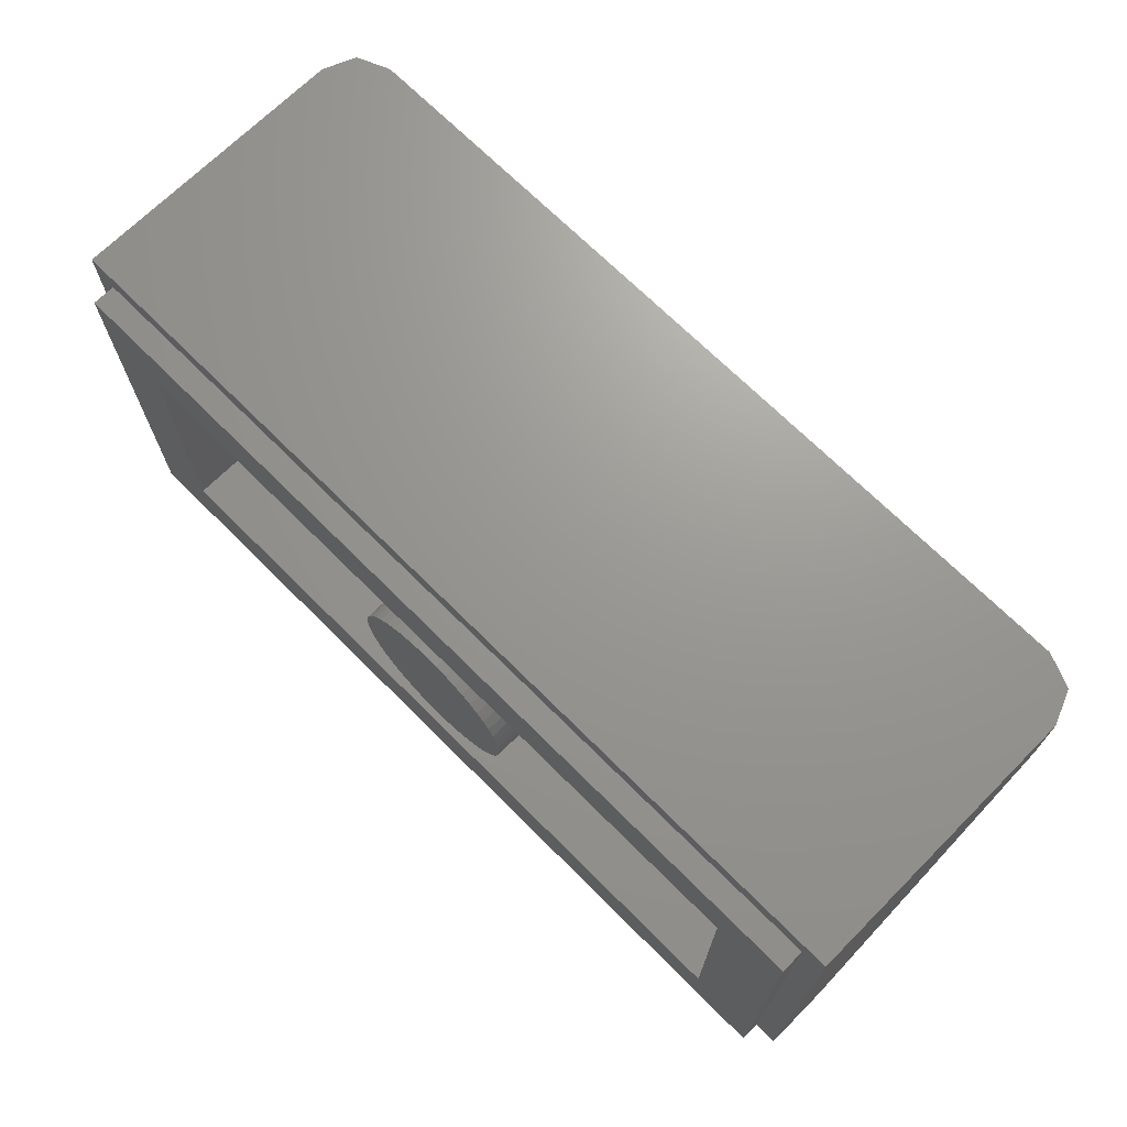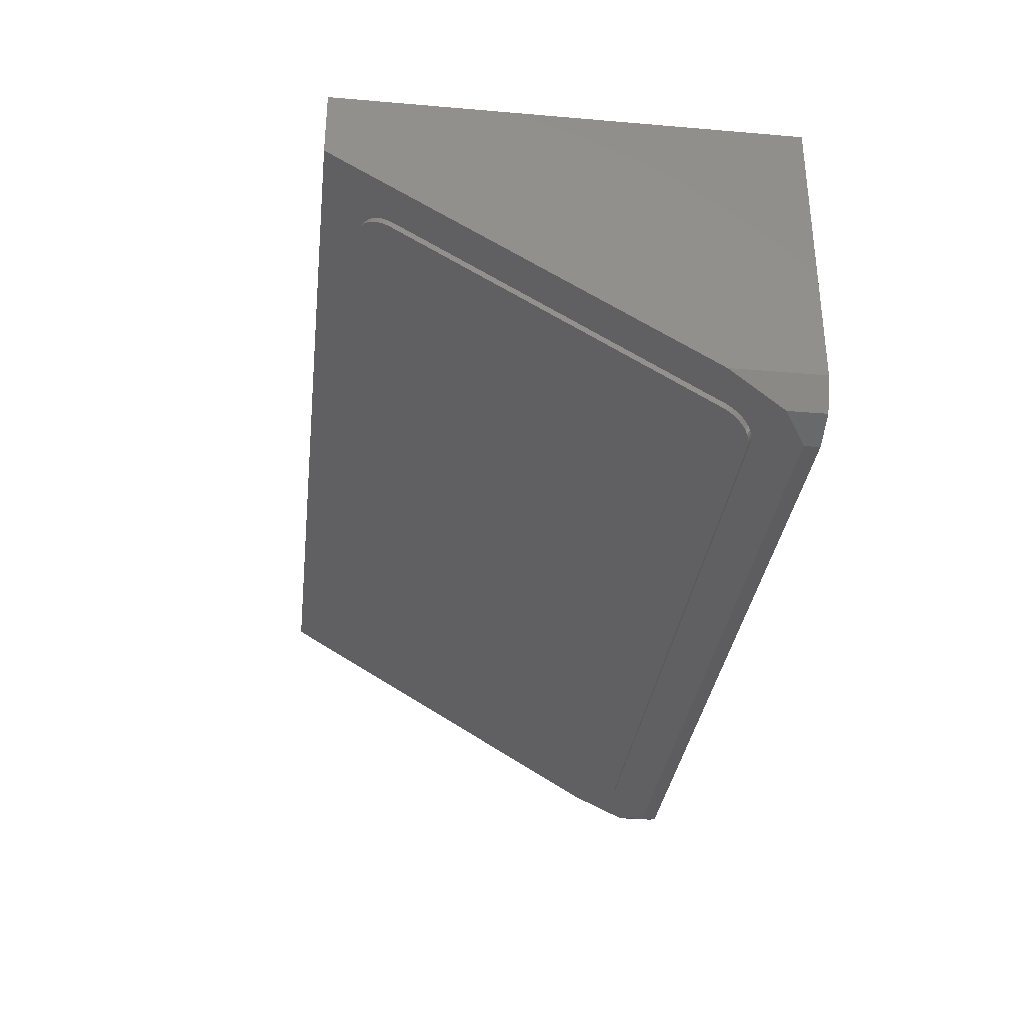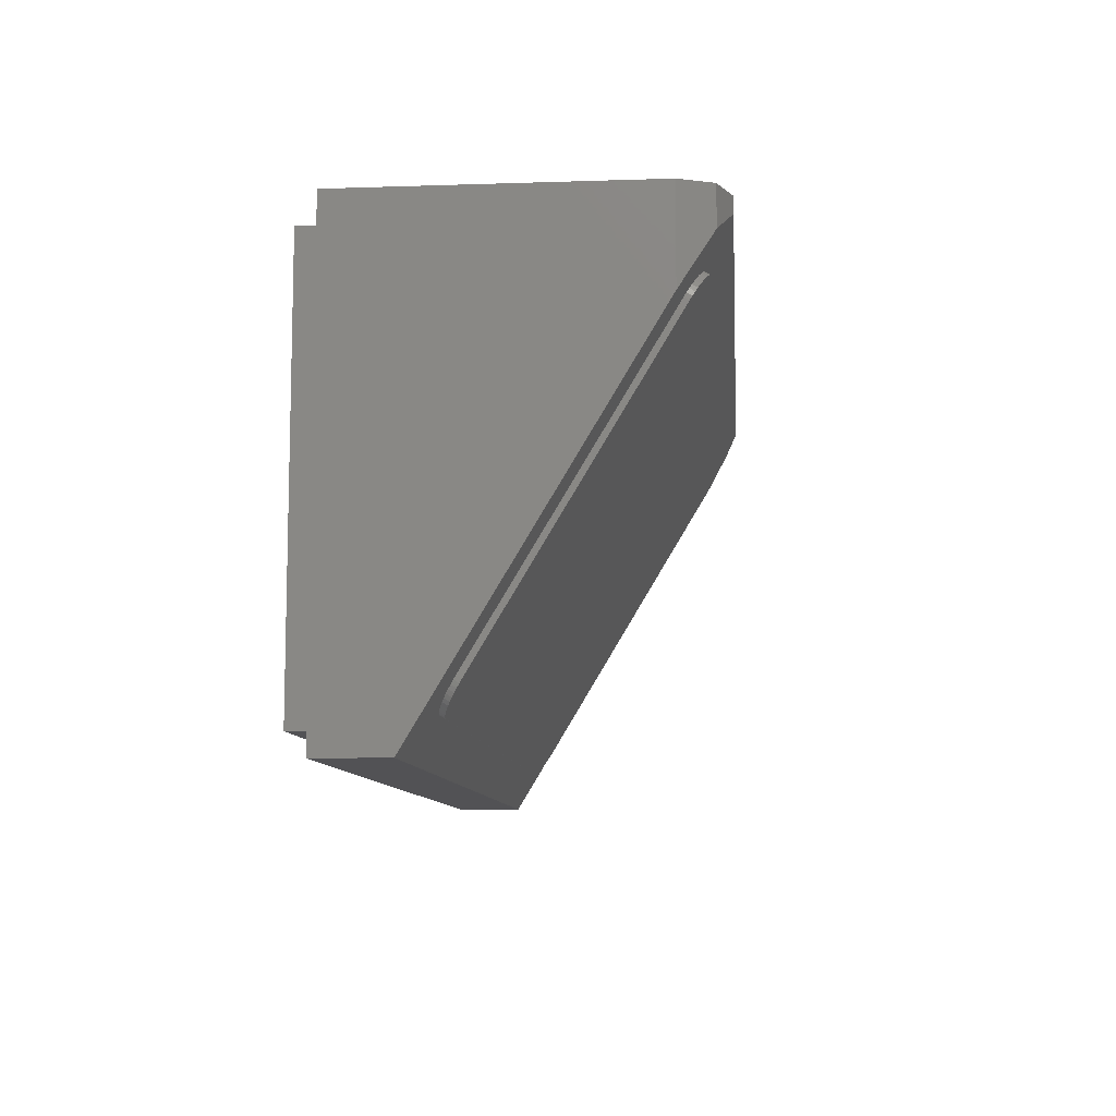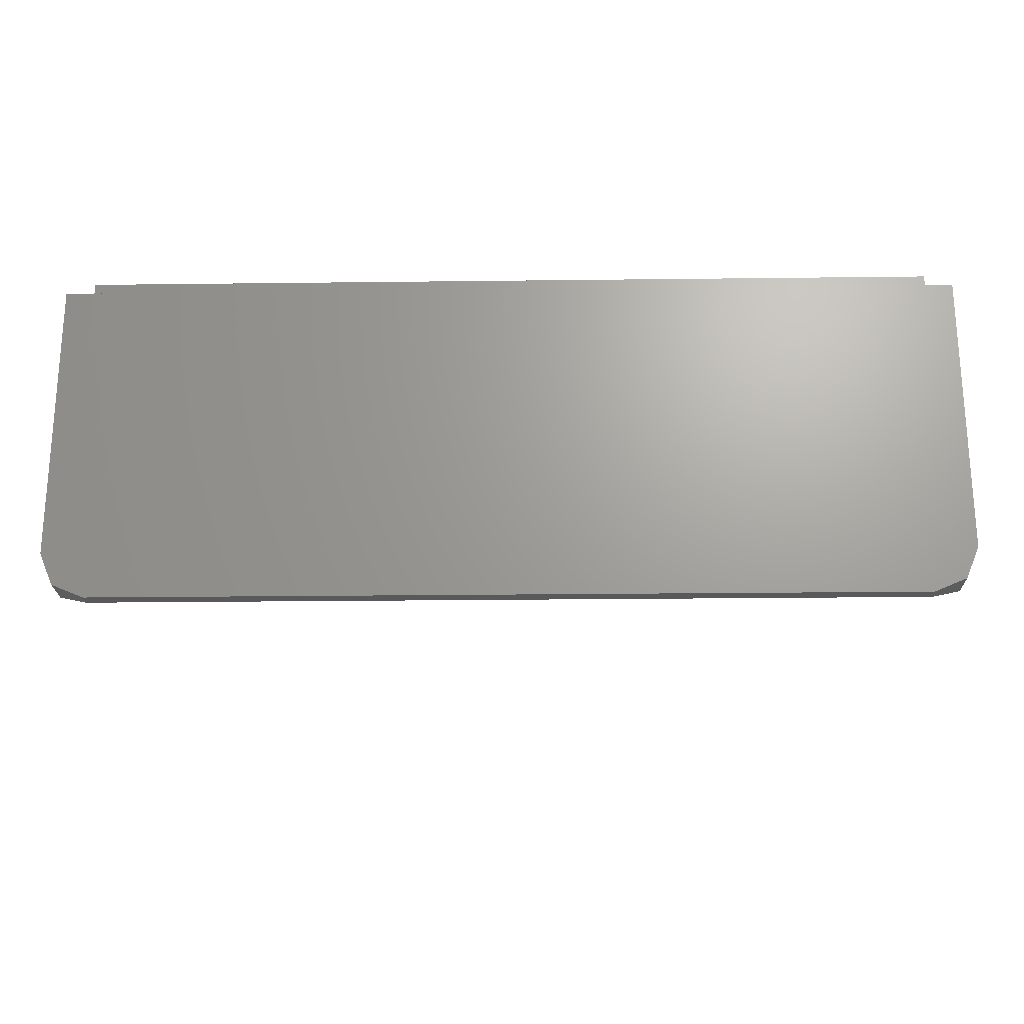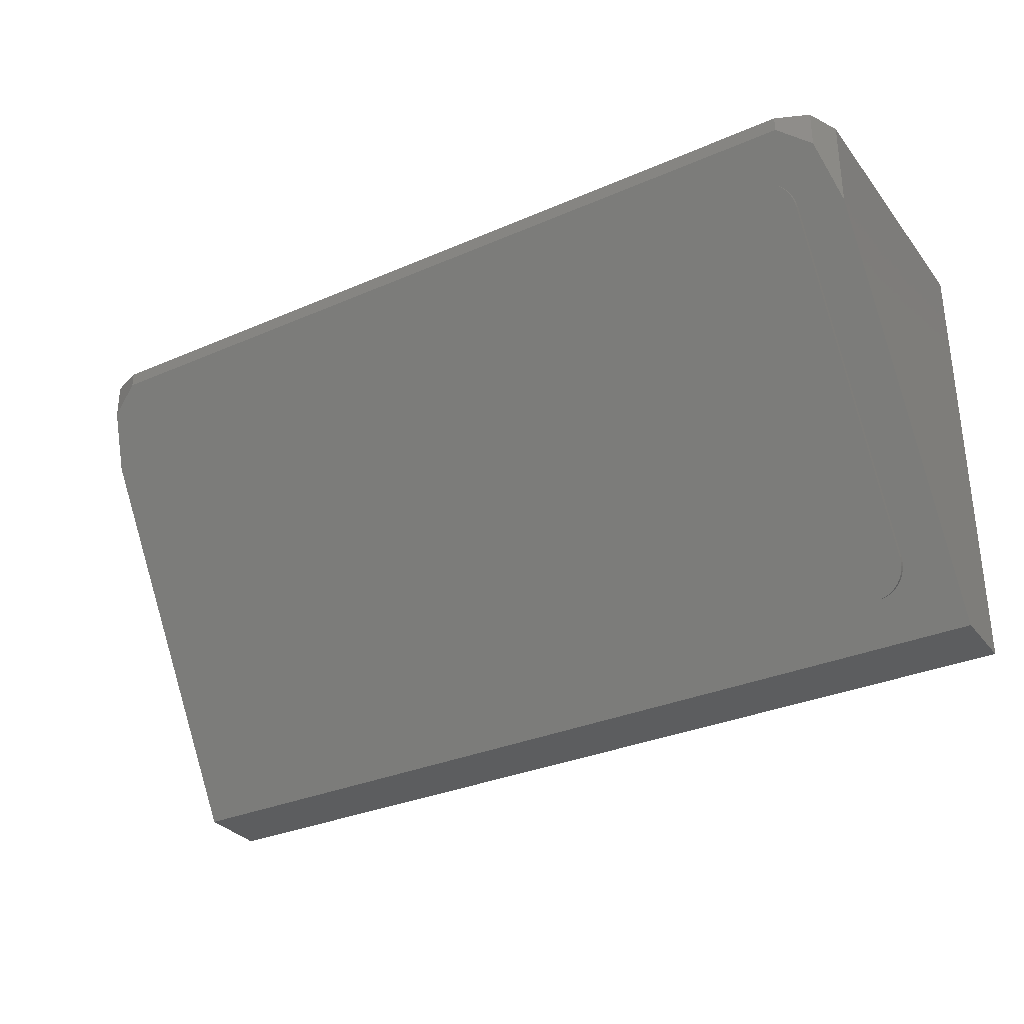
<metadata>
{"format":"stl","ext":"stl","renderer":"f3d","projection":"perspective","resolution":1024,"background":"white","views":[{"elev":69.9,"azim":-135.0,"up":"+Z"},{"elev":-32.9,"azim":-96.7,"up":"+Y"},{"elev":-9.3,"azim":-85.1,"up":"+Z"},{"elev":-22.0,"azim":1.2,"up":"+Y"},{"elev":-31.9,"azim":31.4,"up":"+Z"}]}
</metadata>
<code>
# stl→obj: 278 verts, 496 faces
v -4.918 -1.47 -2.217
v -5.244 -1.6 -2
v -4.918 -1.6 -2.217
v -4 -1.6 -2.4
v -4 -1.36 -2.4
v -3.082 -1.6 -2.217
v -3.082 -1.47 -2.217
v -2.756 -1.6 -2
v 3.082 -1.47 -2.217
v 2.756 -1.6 -2
v 3.082 -1.6 -2.217
v 4 -1.6 -2.4
v 4 -1.36 -2.4
v 4.918 -1.6 -2.217
v 4.918 -1.47 -2.217
v 5.244 -1.6 -2
v -6.4 -1.36 -2.4
v 6.4 -1.36 -2.4
v -6.4 -4.24 2.4
v 6.4 -4.24 2.4
v 6.4 0 2.4
v -6.4 0 2.4
v 6.4 0 -2.4
v -6.4 0 -2.4
v 7.6 0 3.6
v 7.6 -0.4 3.6
v 7.6 -0.4 -3.6
v 7.6 0 -3.6
v -7.6 0 3.6
v -7.6 -0.4 3.6
v -7.6 0 -3.6
v -7.6 -0.4 -3.6
v -8 -0.4 -4
v 8 -0.4 -4
v 8 -1.6 -4
v -8 -1.6 -4
v -0.6123 -1.913 -1.478
v -0.6123 -1.84 -1.478
v 0 -1.84 -1.6
v -1.131 -2.121 -1.131
v -1.131 -1.84 -1.131
v -1.478 -2.433 -0.6123
v -1.478 -1.84 -0.6123
v -1.6 -2.8 0
v -1.6 -1.84 0
v -1.478 -3.167 0.6123
v -1.478 -1.84 0.6123
v -1.131 -3.479 1.131
v -1.131 -1.84 1.131
v -0.6123 -3.687 1.478
v -0.6123 -1.84 1.478
v 0 -3.76 1.6
v 0 -1.84 1.6
v 0.6123 -3.687 1.478
v 0.6123 -1.84 1.478
v 1.131 -3.479 1.131
v 1.131 -1.84 1.131
v 1.478 -3.167 0.6123
v 1.478 -1.84 0.6123
v 1.6 -2.8 0
v 1.6 -1.84 0
v 1.478 -2.433 -0.6123
v 1.478 -1.84 -0.6123
v 1.131 -2.121 -1.131
v 1.131 -1.84 -1.131
v 0.6123 -1.913 -1.478
v 0.6123 -1.84 -1.478
v 0 0 0
v 1.586 0 0.2088
v 1.6 0 0
v 1.545 0 0.4141
v 1.478 0 0.6123
v 1.386 0 0.8
v 1.269 0 0.9741
v 1.131 0 1.131
v 0.9741 0 1.269
v 0.8 0 1.386
v 0.6123 0 1.478
v 0.4141 0 1.545
v 0.2088 0 1.586
v 0 0 1.6
v -0.2088 0 1.586
v -0.4141 0 1.545
v -0.6123 0 1.478
v -0.8 0 1.386
v -0.9741 0 1.269
v -1.131 0 1.131
v -1.269 0 0.9741
v -1.386 0 0.8
v -1.478 0 0.6123
v -1.545 0 0.4141
v -1.586 0 0.2088
v -1.6 0 0
v -1.586 0 -0.2088
v -1.545 0 -0.4141
v -1.478 0 -0.6123
v -1.386 0 -0.8
v -1.269 0 -0.9741
v -1.131 0 -1.131
v -0.9741 0 -1.269
v -0.8 0 -1.386
v -0.6123 0 -1.478
v -0.4141 0 -1.545
v -0.2088 0 -1.586
v 0 0 -1.6
v 0.2088 0 -1.586
v 0.4141 0 -1.545
v 0.6123 0 -1.478
v 0.8 0 -1.386
v 0.9741 0 -1.269
v 1.131 0 -1.131
v 1.269 0 -0.9741
v 1.386 0 -0.8
v 1.478 0 -0.6123
v 1.545 0 -0.4141
v 1.586 0 -0.2088
v 1.586 -1.84 0.2088
v 1.545 -1.84 0.4141
v 1.386 -1.84 0.8
v 1.269 -1.84 0.9741
v 0.9741 -1.84 1.269
v 0.8 -1.84 1.386
v 0.4141 -1.84 1.545
v 0.2088 -1.84 1.586
v -0.2088 -1.84 1.586
v -0.4141 -1.84 1.545
v -0.8 -1.84 1.386
v -0.9741 -1.84 1.269
v -1.269 -1.84 0.9741
v -1.386 -1.84 0.8
v -1.545 -1.84 0.4141
v -1.586 -1.84 0.2088
v -1.586 -1.84 -0.2088
v -1.545 -1.84 -0.4141
v -1.386 -1.84 -0.8
v -1.269 -1.84 -0.9741
v -0.9741 -1.84 -1.269
v -0.8 -1.84 -1.386
v -0.4141 -1.84 -1.545
v -0.2088 -1.84 -1.586
v 0.2088 -1.84 -1.586
v 0.4141 -1.84 -1.545
v 0.8 -1.84 -1.386
v 0.9741 -1.84 -1.269
v 1.269 -1.84 -0.9741
v 1.386 -1.84 -0.8
v 1.545 -1.84 -0.4141
v 1.586 -1.84 -0.2088
v 7.2 -6.24 4
v 7.2 -6.24 3.733
v 7.764 -6.004 3.34
v 7.764 -6.004 4
v 8 -5.44 2.4
v 8 -5.44 4
v 8 -0.4 4
v -7.764 -6.004 3.34
v -7.2 -6.24 3.733
v -7.2 -6.24 4
v -7.764 -6.004 4
v -8 -5.44 2.4
v -8 -5.44 4
v -8 -0.4 4
v -6.6 -5.828 3.047
v -7.2 -5.52 2.533
v -7.195 -5.56 2.6
v -6.678 -5.826 3.043
v -7.179 -5.6 2.666
v -6.755 -5.818 3.03
v -7.154 -5.638 2.73
v -6.83 -5.805 3.008
v -7.12 -5.674 2.79
v -6.9 -5.787 2.978
v -7.076 -5.708 2.846
v -6.965 -5.765 2.941
v -7.024 -5.738 2.897
v 6.6 -5.828 3.047
v 7.195 -5.56 2.6
v 7.2 -5.52 2.533
v 6.678 -5.826 3.043
v 7.179 -5.6 2.666
v 6.755 -5.818 3.03
v 7.154 -5.638 2.73
v 6.83 -5.805 3.008
v 7.12 -5.674 2.79
v 6.9 -5.787 2.978
v 7.076 -5.708 2.846
v 6.965 -5.765 2.941
v 7.024 -5.738 2.897
v 6.6 -2.012 -3.314
v -6.6 -2.012 -3.314
v -6.6 -5.914 2.996
v 6.6 -5.914 2.996
v 6.6 -2.097 -3.365
v -6.6 -2.097 -3.365
v -7.195 -2.28 -2.867
v -7.2 -2.32 -2.8
v -6.678 -2.014 -3.31
v -7.179 -2.24 -2.933
v -6.755 -2.022 -3.296
v -7.154 -2.202 -2.996
v -6.83 -2.035 -3.275
v -7.12 -2.166 -3.057
v -6.9 -2.053 -3.245
v -7.076 -2.132 -3.113
v -6.965 -2.075 -3.208
v -7.024 -2.102 -3.163
v 7.2 -2.32 -2.8
v 7.195 -2.28 -2.867
v 6.678 -2.014 -3.31
v 7.179 -2.24 -2.933
v 6.755 -2.022 -3.296
v 7.154 -2.202 -2.996
v 6.83 -2.035 -3.275
v 7.12 -2.166 -3.057
v 6.9 -2.053 -3.245
v 7.076 -2.132 -3.113
v 6.965 -2.075 -3.208
v 7.024 -2.102 -3.163
v -7.2 -5.606 2.481
v -7.195 -5.646 2.549
v -7.179 -5.685 2.615
v -7.154 -5.724 2.678
v -7.12 -5.76 2.739
v -7.076 -5.793 2.795
v -7.024 -5.824 2.845
v -6.965 -5.85 2.889
v -6.9 -5.873 2.927
v -6.83 -5.891 2.957
v -6.755 -5.904 2.978
v -6.678 -5.912 2.991
v 7.2 -5.606 2.481
v 7.195 -5.646 2.549
v 7.179 -5.685 2.615
v 7.154 -5.724 2.678
v 7.12 -5.76 2.739
v 7.076 -5.793 2.795
v 7.024 -5.824 2.845
v 6.965 -5.85 2.889
v 6.9 -5.873 2.927
v 6.83 -5.891 2.957
v 6.755 -5.904 2.978
v 6.678 -5.912 2.991
v -7.2 -2.406 -2.851
v -7.195 -2.366 -2.918
v -7.179 -2.326 -2.984
v -7.154 -2.288 -3.048
v -7.12 -2.252 -3.108
v -7.076 -2.218 -3.164
v -7.024 -2.188 -3.215
v -6.965 -2.161 -3.259
v -6.9 -2.139 -3.296
v -6.83 -2.121 -3.326
v -6.755 -2.108 -3.348
v -6.678 -2.1 -3.361
v 7.2 -2.406 -2.851
v 7.195 -2.366 -2.918
v 7.179 -2.326 -2.984
v 7.154 -2.288 -3.048
v 7.12 -2.252 -3.108
v 7.076 -2.218 -3.164
v 7.024 -2.188 -3.215
v 6.965 -2.161 -3.259
v 6.9 -2.139 -3.296
v 6.83 -2.121 -3.326
v 6.755 -2.108 -3.348
v 6.678 -2.1 -3.361
v -7.2 -5.158 1.735
v -7.2 -4.89 1.289
v -7.2 -4.767 1.084
v -7.2 -3.264 -1.42
v -7.2 -3.141 -1.626
v -7.2 -2.873 -2.072
v 7.2 -5.158 1.735
v 7.2 -4.89 1.289
v 7.2 -4.767 1.084
v 7.2 -3.264 -1.42
v 7.2 -3.141 -1.626
v 7.2 -2.873 -2.072
f 1 2 3
f 3 4 5
f 5 1 3
f 4 6 7
f 7 5 4
f 6 8 7
f 3 2 8
f 8 6 3
f 3 6 4
f 9 10 11
f 11 12 13
f 13 9 11
f 12 14 15
f 15 13 12
f 14 16 15
f 11 10 16
f 16 14 11
f 12 11 14
f 2 1 17
f 5 17 1
f 10 9 7
f 7 8 10
f 9 13 5
f 5 7 9
f 15 18 13
f 16 18 15
f 2 17 19
f 8 2 19
f 20 10 8
f 8 19 20
f 20 18 16
f 20 16 10
f 21 20 19
f 19 22 21
f 17 18 23
f 23 24 17
f 20 21 23
f 23 18 20
f 19 17 24
f 24 22 19
f 25 26 27
f 27 28 25
f 29 30 26
f 26 25 29
f 31 32 30
f 30 29 31
f 28 27 32
f 32 31 28
f 23 21 25
f 25 28 23
f 22 24 31
f 31 29 22
f 24 23 28
f 28 31 24
f 21 22 29
f 29 25 21
f 33 32 27
f 27 34 33
f 34 35 36
f 36 33 34
f 37 38 39
f 37 40 41
f 41 38 37
f 40 42 43
f 43 41 40
f 42 44 45
f 45 43 42
f 44 46 47
f 47 45 44
f 46 48 49
f 49 47 46
f 48 50 51
f 51 49 48
f 50 52 53
f 53 51 50
f 52 54 55
f 55 53 52
f 54 56 57
f 57 55 54
f 56 58 59
f 59 57 56
f 58 60 61
f 61 59 58
f 60 62 63
f 63 61 60
f 62 64 65
f 65 63 62
f 64 66 67
f 67 65 64
f 67 66 39
f 68 69 70
f 68 71 69
f 68 72 71
f 68 73 72
f 68 74 73
f 68 75 74
f 68 76 75
f 68 77 76
f 68 78 77
f 68 79 78
f 68 80 79
f 68 81 80
f 68 82 81
f 68 83 82
f 68 84 83
f 68 85 84
f 68 86 85
f 68 87 86
f 68 88 87
f 68 89 88
f 68 90 89
f 68 91 90
f 68 92 91
f 68 93 92
f 68 94 93
f 68 95 94
f 68 96 95
f 68 97 96
f 68 98 97
f 68 99 98
f 68 100 99
f 68 101 100
f 68 102 101
f 68 103 102
f 68 104 103
f 68 105 104
f 68 106 105
f 68 107 106
f 68 108 107
f 68 109 108
f 68 110 109
f 68 111 110
f 68 112 111
f 68 113 112
f 68 114 113
f 68 115 114
f 68 116 115
f 68 70 116
f 69 61 70
f 61 69 117
f 71 117 69
f 117 71 118
f 72 118 71
f 118 72 59
f 73 59 72
f 59 73 119
f 74 119 73
f 119 74 120
f 75 120 74
f 120 75 57
f 76 57 75
f 57 76 121
f 77 121 76
f 121 77 122
f 78 122 77
f 122 78 55
f 79 55 78
f 55 79 123
f 80 123 79
f 123 80 124
f 81 124 80
f 124 81 53
f 82 53 81
f 53 82 125
f 83 125 82
f 125 83 126
f 84 126 83
f 126 84 51
f 85 51 84
f 51 85 127
f 86 127 85
f 127 86 128
f 87 128 86
f 128 87 49
f 88 49 87
f 49 88 129
f 89 129 88
f 129 89 130
f 90 130 89
f 130 90 47
f 91 47 90
f 47 91 131
f 92 131 91
f 131 92 132
f 93 132 92
f 132 93 45
f 94 45 93
f 45 94 133
f 95 133 94
f 133 95 134
f 96 134 95
f 134 96 43
f 97 43 96
f 43 97 135
f 98 135 97
f 135 98 136
f 99 136 98
f 136 99 41
f 100 41 99
f 41 100 137
f 101 137 100
f 137 101 138
f 102 138 101
f 138 102 38
f 103 38 102
f 38 103 139
f 104 139 103
f 139 104 140
f 105 140 104
f 140 105 39
f 106 39 105
f 39 106 141
f 107 141 106
f 141 107 142
f 108 142 107
f 142 108 67
f 109 67 108
f 67 109 143
f 110 143 109
f 143 110 144
f 111 144 110
f 144 111 65
f 112 65 111
f 65 112 145
f 113 145 112
f 145 113 146
f 114 146 113
f 146 114 63
f 115 63 114
f 63 115 147
f 116 147 115
f 147 116 148
f 70 148 116
f 148 70 61
f 149 150 151
f 151 152 149
f 152 151 153
f 153 154 152
f 155 154 153
f 153 35 155
f 35 34 155
f 149 152 154
f 156 157 158
f 158 159 156
f 160 156 159
f 159 161 160
f 160 161 162
f 162 36 160
f 33 36 162
f 159 158 161
f 158 157 150
f 150 149 158
f 161 158 149
f 149 154 161
f 162 161 154
f 154 155 162
f 27 26 155
f 155 34 27
f 162 155 26
f 26 30 162
f 33 162 30
f 30 32 33
f 151 150 153
f 157 156 160
f 157 160 153
f 153 150 157
f 36 35 153
f 153 160 36
f 163 164 165
f 165 166 163
f 166 165 167
f 167 168 166
f 168 167 169
f 169 170 168
f 170 169 171
f 171 172 170
f 172 171 173
f 173 174 172
f 174 173 175
f 176 177 178
f 177 176 179
f 179 180 177
f 180 179 181
f 181 182 180
f 182 181 183
f 183 184 182
f 184 183 185
f 185 186 184
f 186 185 187
f 187 188 186
f 163 176 189
f 189 190 163
f 163 191 192
f 192 176 163
f 189 193 194
f 194 190 189
f 190 195 196
f 195 190 197
f 197 198 195
f 198 197 199
f 199 200 198
f 200 199 201
f 201 202 200
f 202 201 203
f 203 204 202
f 204 203 205
f 205 206 204
f 189 207 208
f 208 209 189
f 209 208 210
f 210 211 209
f 211 210 212
f 212 213 211
f 213 212 214
f 214 215 213
f 215 214 216
f 216 217 215
f 217 216 218
f 165 164 219
f 219 220 165
f 167 165 220
f 220 221 167
f 169 167 221
f 221 222 169
f 171 169 222
f 222 223 171
f 173 171 223
f 223 224 173
f 175 173 224
f 224 225 175
f 174 175 225
f 225 226 174
f 172 174 226
f 226 227 172
f 170 172 227
f 227 228 170
f 168 170 228
f 228 229 168
f 166 168 229
f 229 230 166
f 163 166 230
f 230 191 163
f 177 231 178
f 231 177 232
f 180 232 177
f 232 180 233
f 182 233 180
f 233 182 234
f 184 234 182
f 234 184 235
f 186 235 184
f 235 186 236
f 188 236 186
f 236 188 237
f 187 237 188
f 237 187 238
f 185 238 187
f 238 185 239
f 183 239 185
f 239 183 240
f 181 240 183
f 240 181 241
f 179 241 181
f 241 179 242
f 176 242 179
f 242 176 192
f 195 243 196
f 243 195 244
f 198 244 195
f 244 198 245
f 200 245 198
f 245 200 246
f 202 246 200
f 246 202 247
f 204 247 202
f 247 204 248
f 206 248 204
f 248 206 249
f 205 249 206
f 249 205 250
f 203 250 205
f 250 203 251
f 201 251 203
f 251 201 252
f 199 252 201
f 252 199 253
f 197 253 199
f 253 197 254
f 190 254 197
f 254 190 194
f 208 207 255
f 255 256 208
f 210 208 256
f 256 257 210
f 212 210 257
f 257 258 212
f 214 212 258
f 258 259 214
f 216 214 259
f 259 260 216
f 218 216 260
f 260 261 218
f 217 218 261
f 261 262 217
f 215 217 262
f 262 263 215
f 213 215 263
f 263 264 213
f 211 213 264
f 264 265 211
f 209 211 265
f 265 266 209
f 189 209 266
f 266 193 189
f 191 220 219
f 220 191 230
f 230 221 220
f 221 230 229
f 229 222 221
f 222 229 228
f 228 223 222
f 223 228 227
f 227 224 223
f 224 227 226
f 226 225 224
f 192 231 232
f 232 242 192
f 242 232 233
f 233 241 242
f 241 233 234
f 234 240 241
f 240 234 235
f 235 239 240
f 239 235 236
f 236 238 239
f 238 236 237
f 194 243 244
f 244 254 194
f 254 244 245
f 245 253 254
f 253 245 246
f 246 252 253
f 252 246 247
f 247 251 252
f 251 247 248
f 248 250 251
f 250 248 249
f 193 256 255
f 256 193 266
f 266 257 256
f 257 266 265
f 265 258 257
f 258 265 264
f 264 259 258
f 259 264 263
f 263 260 259
f 260 263 262
f 262 261 260
f 163 190 196
f 196 164 163
f 176 178 207
f 207 189 176
f 164 267 219
f 164 268 267
f 164 269 268
f 164 196 270
f 270 269 164
f 196 271 270
f 196 272 271
f 196 243 272
f 178 231 273
f 178 273 274
f 178 274 275
f 178 275 276
f 276 207 178
f 207 276 277
f 207 277 278
f 207 278 255
f 219 231 192
f 192 191 219
f 219 267 273
f 273 231 219
f 268 269 275
f 275 274 268
f 271 277 276
f 276 270 271
f 243 255 278
f 278 272 243
f 243 194 193
f 193 255 243
f 268 274 273
f 273 267 268
f 269 270 276
f 276 275 269
f 271 272 278
f 278 277 271

</code>
